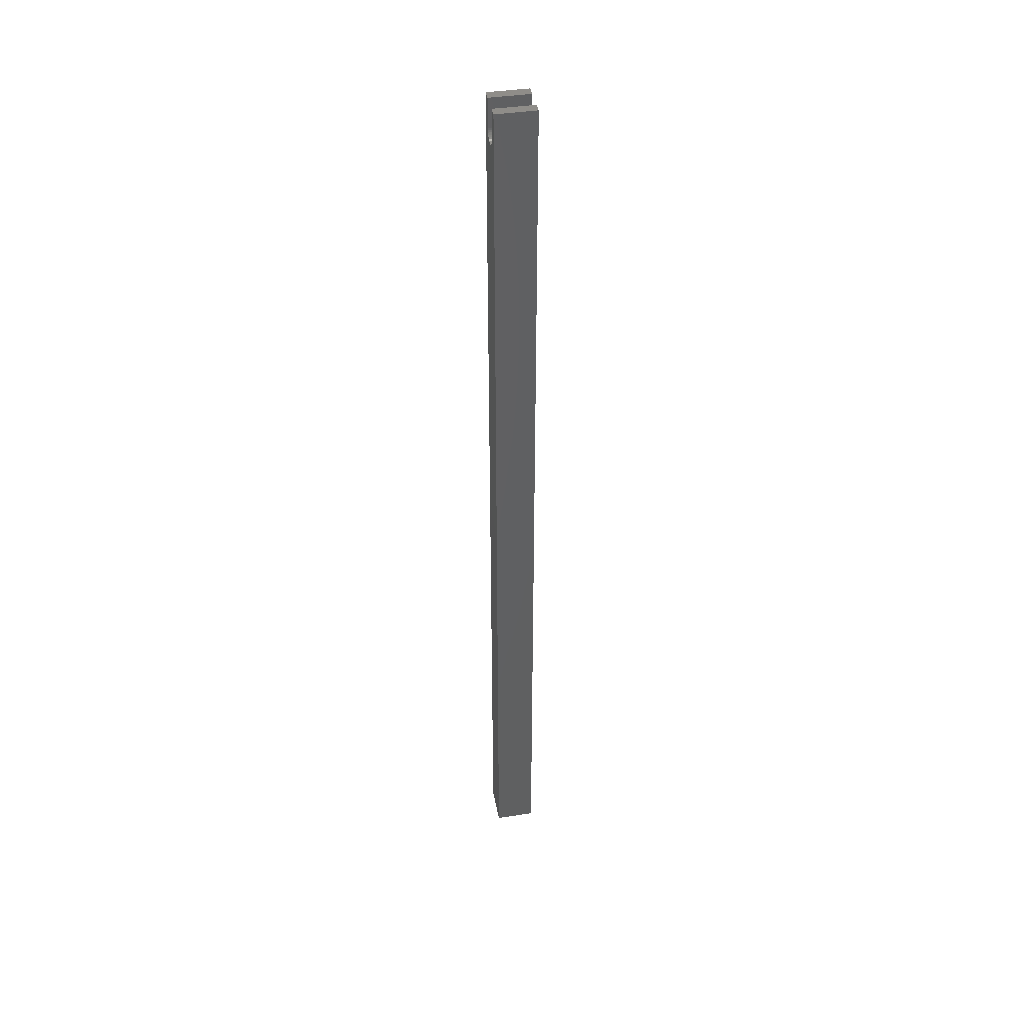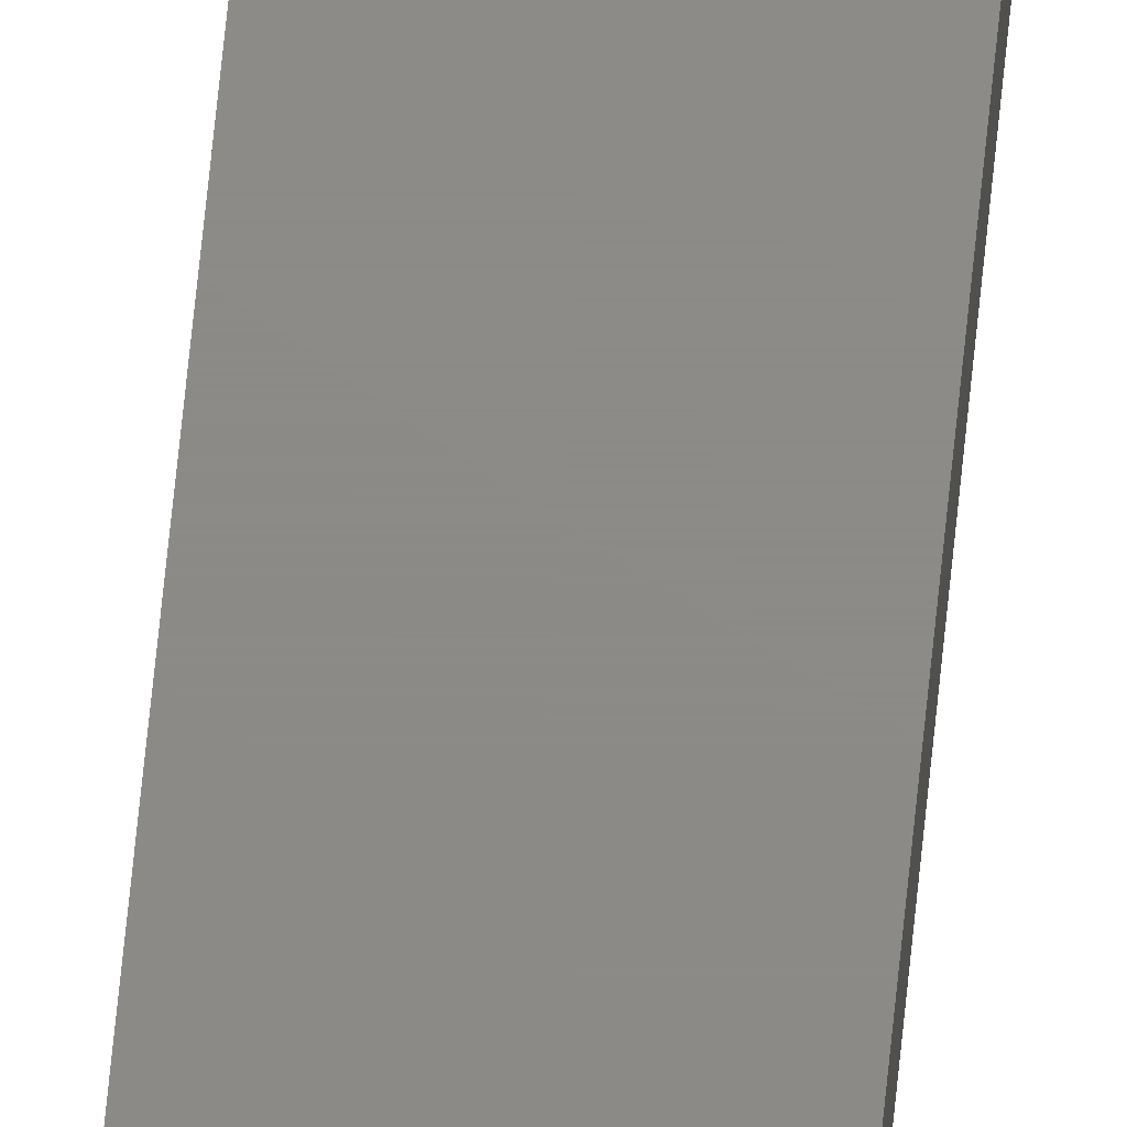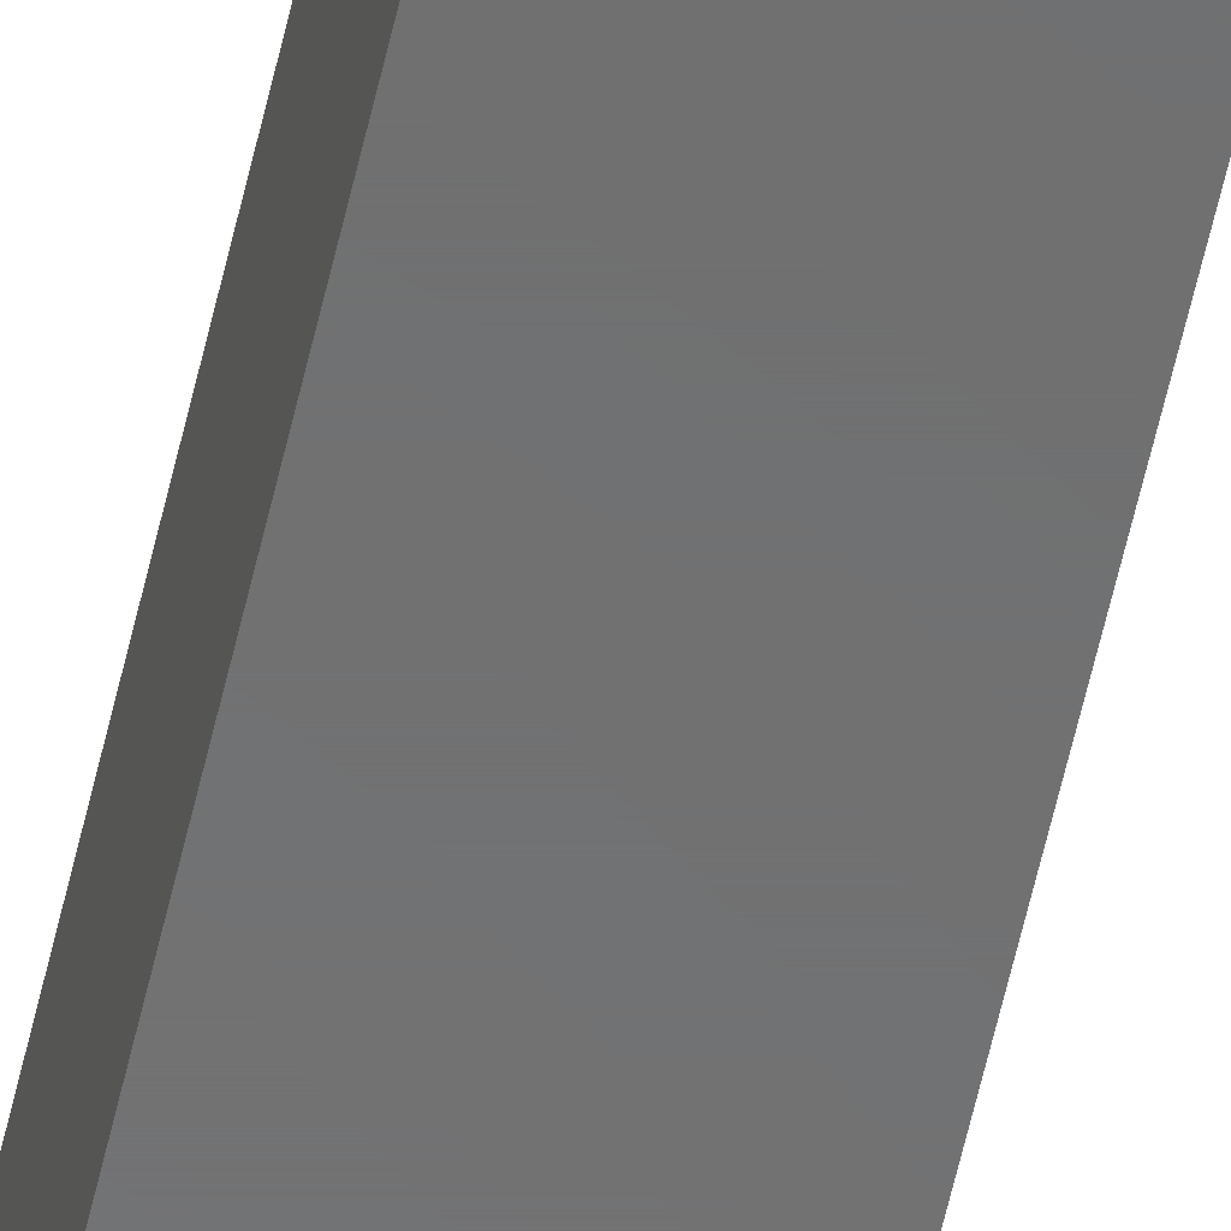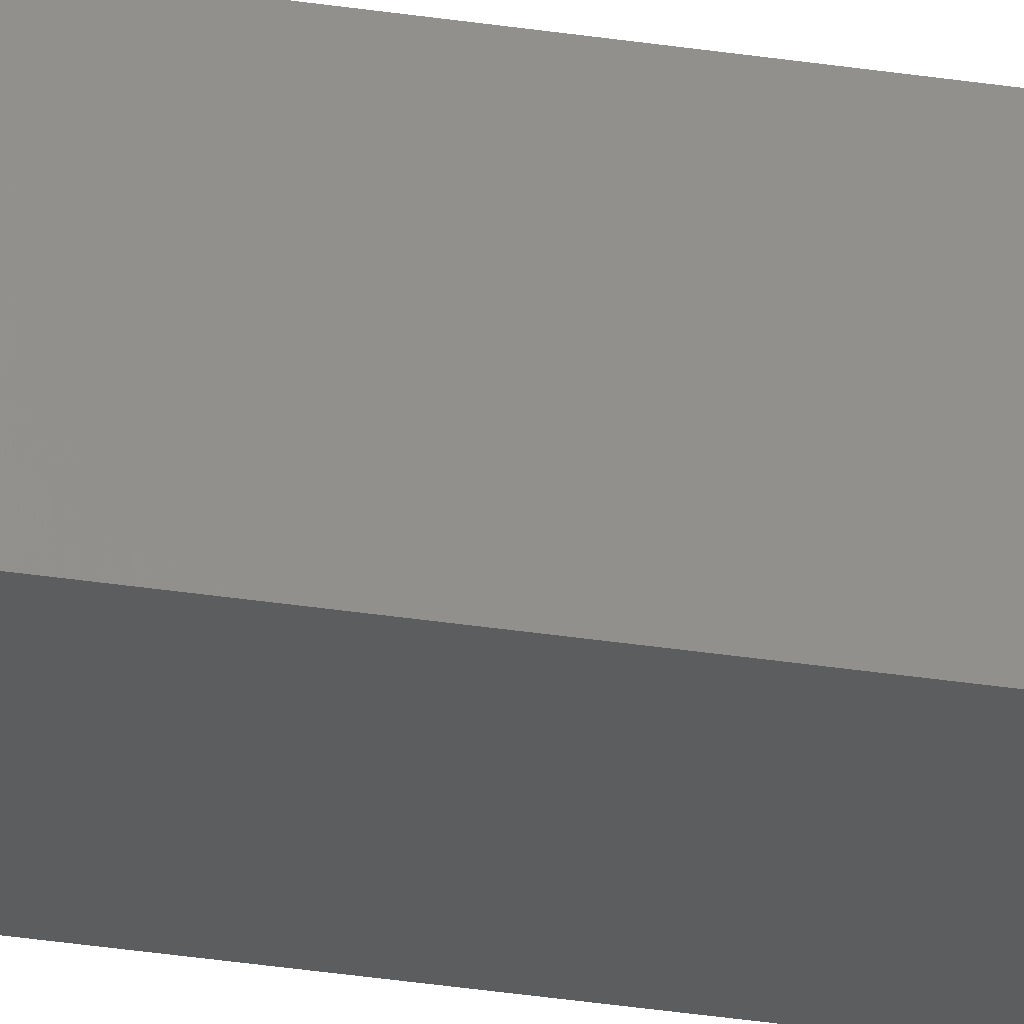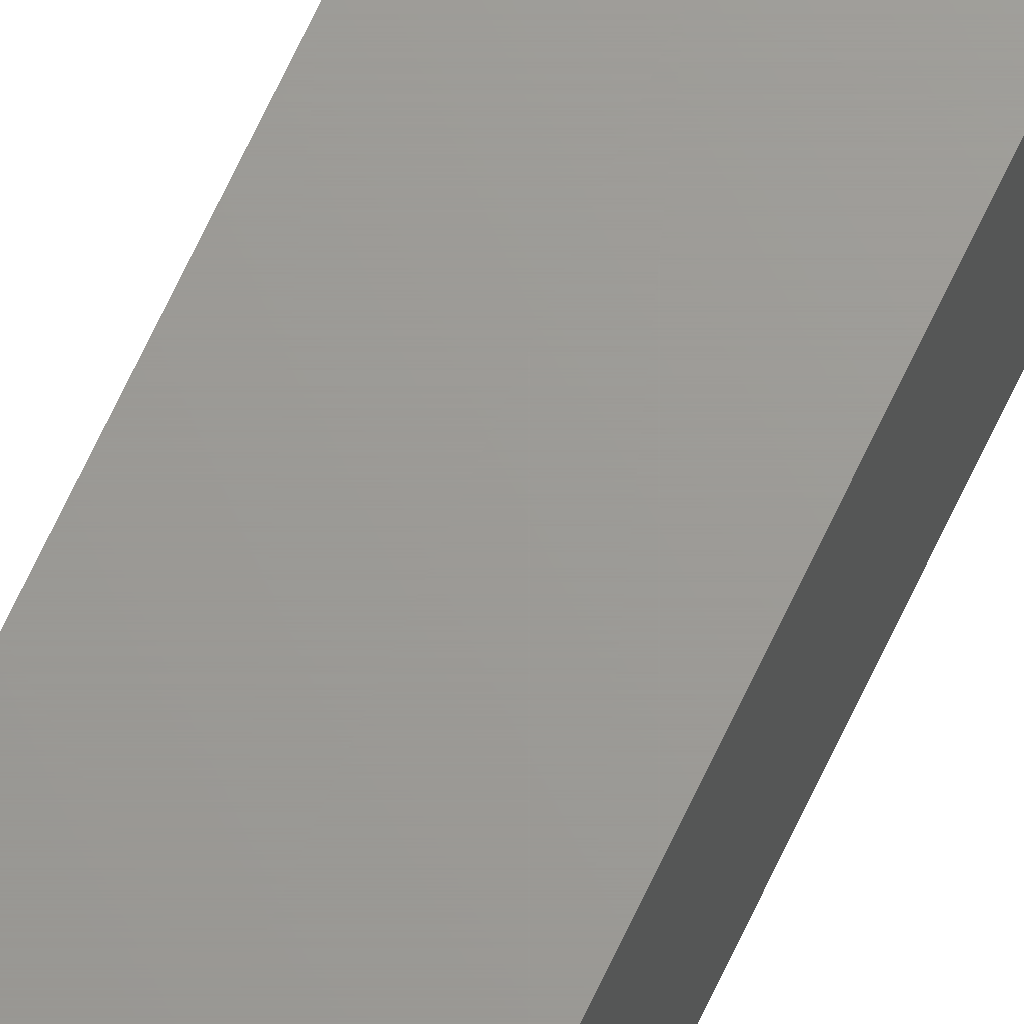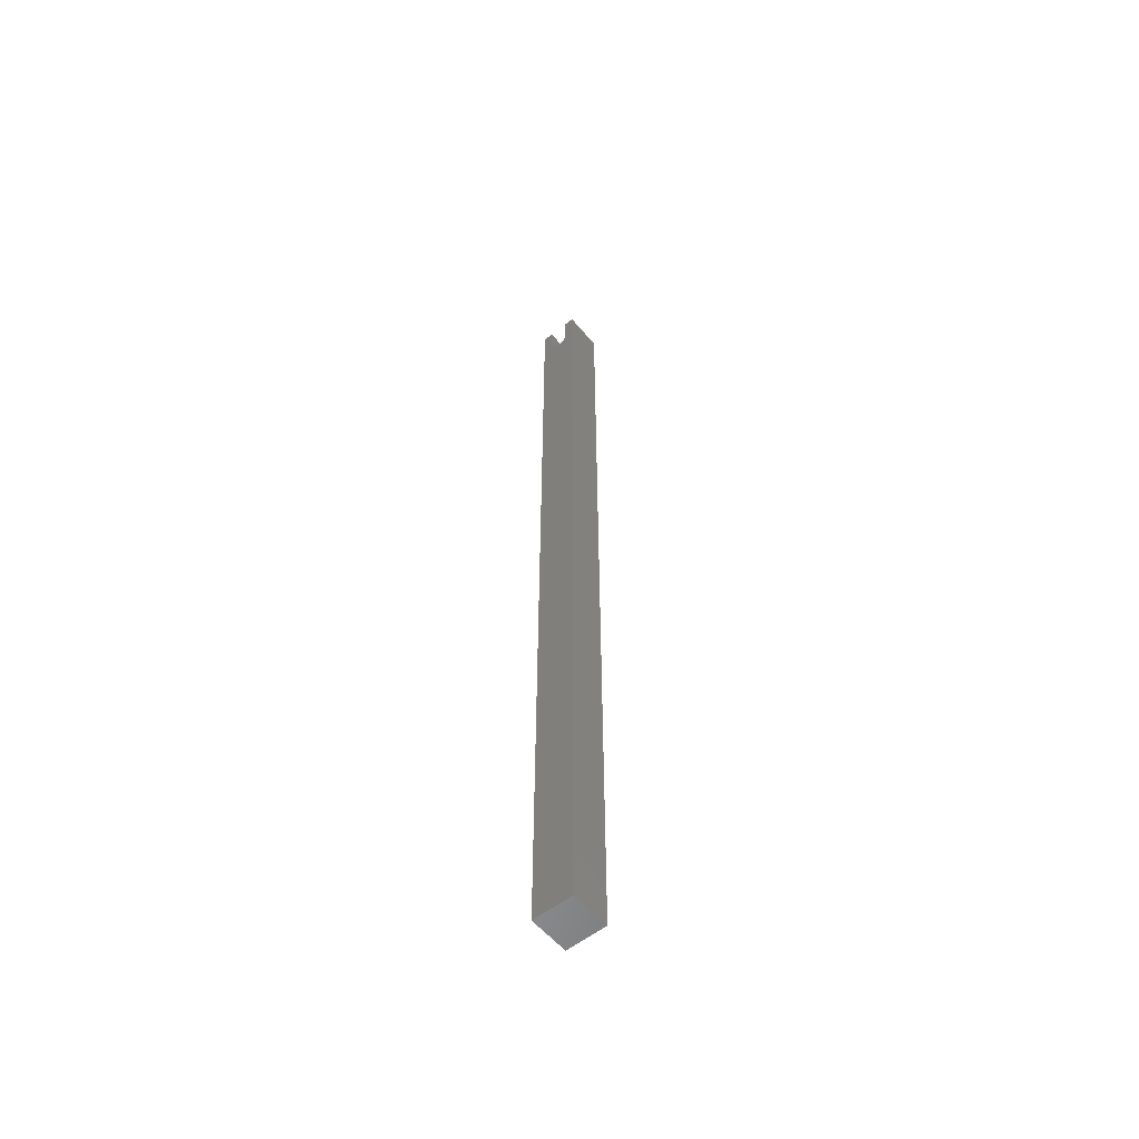
<metadata>
{"format":"stl","ext":"stl","renderer":"f3d","projection":"perspective","resolution":1024,"background":"white","views":[{"elev":41.4,"azim":-10.3,"up":"+Z"},{"elev":76.8,"azim":6.0,"up":"+Y"},{"elev":-57.9,"azim":167.5,"up":"+Y"},{"elev":-31.1,"azim":77.3,"up":"+Y"},{"elev":69.1,"azim":25.2,"up":"+Y"},{"elev":-56.7,"azim":-50.6,"up":"+Z"}]}
</metadata>
<code>
# stl→obj: 46 verts, 88 faces
v 0.03125 0.0236 0.7266
v 0.03125 0.0236 0.75
v 0 0.0236 0.7266
v 0 0.0236 0.75
v 0.03125 0.007812 0.7266
v 0.03125 0.007812 0.75
v 0.03125 4.592e-17 0.75
v 0.03125 0.03158 0.75
v 0.03125 0.03158 -1.934e-18
v 0.03125 0.02345 0.725
v 0.03125 0.02301 0.7236
v 0.03125 0.02229 0.7222
v 0.03125 0.02131 0.721
v 0.03125 0.02013 0.7201
v 0.03125 0.01878 0.7193
v 0.03125 0.01731 0.7189
v 0.03125 0.01579 0.7188
v 0.03125 0 0
v 0.03125 0.0141 0.7189
v 0.03125 0.01264 0.7193
v 0.03125 0.01128 0.7201
v 0.03125 0.0101 0.721
v 0.03125 0.009129 0.7222
v 0.03125 0.008407 0.7236
v 0.03125 0.007963 0.725
v 0 4.592e-17 0.75
v -3.469e-18 0.007812 0.75
v 0 0.007812 0.7266
v 0 0.03158 0.75
v 0 0.03158 -1.934e-18
v 0 0 0
v 0 0.01579 0.7188
v 0 0.01731 0.7189
v 0 0.01878 0.7193
v 0 0.02013 0.7201
v 0 0.02131 0.721
v 0 0.02229 0.7222
v 0 0.02301 0.7236
v 0 0.02345 0.725
v 0 0.007963 0.725
v 0 0.008407 0.7236
v 0 0.009129 0.7222
v 0 0.0101 0.721
v 0 0.01128 0.7201
v 0 0.01264 0.7193
v 0 0.0141 0.7189
f 1 2 3
f 3 2 4
f 5 6 7
f 8 2 1
f 9 8 1
f 9 1 10
f 9 10 11
f 9 11 12
f 9 12 13
f 9 13 14
f 9 14 15
f 9 15 16
f 9 16 17
f 9 17 18
f 18 17 19
f 18 19 20
f 18 20 21
f 18 21 22
f 18 22 23
f 18 23 24
f 18 24 25
f 18 25 5
f 18 5 7
f 26 27 28
f 3 4 29
f 30 31 32
f 30 32 33
f 30 33 34
f 30 34 35
f 30 35 36
f 30 36 37
f 30 37 38
f 30 38 39
f 30 39 3
f 30 3 29
f 31 26 28
f 31 28 40
f 31 40 41
f 31 41 42
f 31 42 43
f 31 43 44
f 31 44 45
f 31 45 46
f 31 46 32
f 13 35 14
f 14 35 34
f 14 34 15
f 15 34 33
f 15 33 16
f 16 33 32
f 16 32 17
f 35 13 36
f 36 13 12
f 36 12 37
f 37 12 11
f 37 11 38
f 38 11 10
f 38 10 39
f 39 10 1
f 39 1 3
f 6 5 27
f 27 5 28
f 22 42 23
f 23 42 41
f 23 41 24
f 24 41 40
f 24 40 25
f 25 40 28
f 25 28 5
f 42 22 43
f 43 22 21
f 43 21 44
f 44 21 20
f 44 20 45
f 45 20 19
f 45 19 46
f 46 19 17
f 46 17 32
f 29 4 8
f 8 4 2
f 27 26 6
f 6 26 7
f 7 26 18
f 18 26 31
f 9 30 8
f 8 30 29
f 31 30 18
f 18 30 9

</code>
